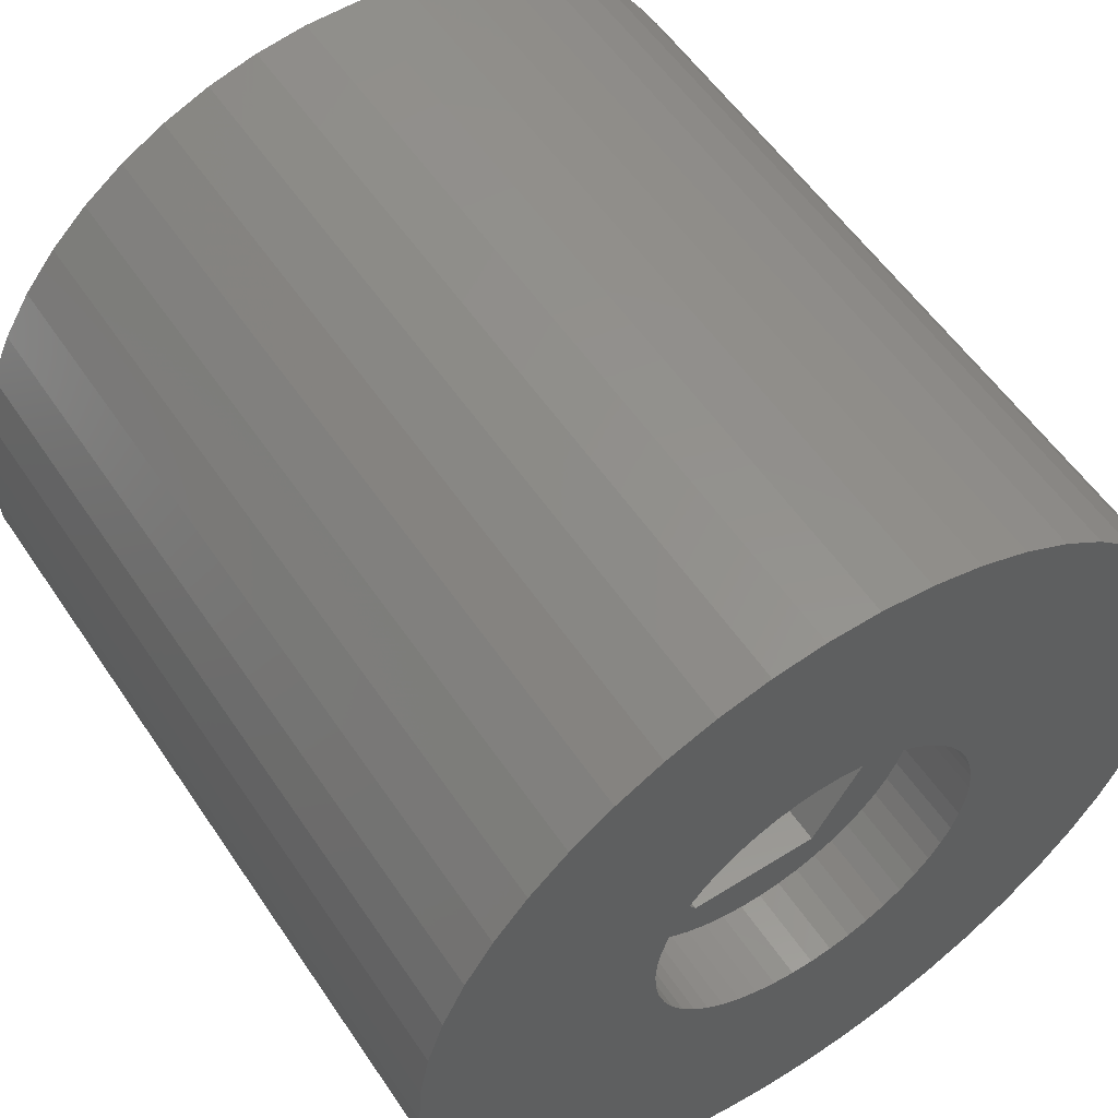
<metadata>
{"format":"stl","ext":"stl","renderer":"f3d","projection":"perspective","resolution":1024,"background":"white","views":[{"elev":55.7,"azim":-33.4,"up":"+Y"}]}
</metadata>
<code>
# stl→obj: 412 verts, 824 faces
v 15 0 3
v 14.88 1.88 -25.5
v 14.88 1.88 3
v 15 0 -25.5
v -15 0 -25.5
v -14.88 1.88 3
v -14.88 1.88 -25.5
v -15 0 3
v 0.9419 14.97 -25.5
v -0.9419 14.97 3
v 0.9419 14.97 3
v -0.9419 14.97 -25.5
v -0.9419 -14.97 -25.5
v 0.9419 -14.97 3
v -0.9419 -14.97 3
v 0.9419 -14.97 -25.5
v 10.93 10.27 -25.5
v 9.561 11.56 3
v 10.93 10.27 3
v 9.561 11.56 -25.5
v -9.561 11.56 -25.5
v -10.93 10.27 3
v -9.561 11.56 3
v -10.93 10.27 -25.5
v -4.635 14.27 -25.5
v -6.387 13.57 3
v -4.635 14.27 3
v -6.387 13.57 -25.5
v 13.95 5.522 3
v 13.14 7.226 -25.5
v 13.14 7.226 3
v 13.95 5.522 -25.5
v 12.14 8.817 -25.5
v 12.14 8.817 3
v 6.387 13.57 -25.5
v 4.635 14.27 3
v 6.387 13.57 3
v 4.635 14.27 -25.5
v 8.037 12.66 -25.5
v 8.037 12.66 3
v -13.95 5.522 -25.5
v -13.14 7.226 3
v -13.14 7.226 -25.5
v -13.95 5.522 3
v -12.14 8.817 3
v -12.14 8.817 -25.5
v -14.53 3.73 -25.5
v -14.53 3.73 3
v -8.037 12.66 -25.5
v -8.037 12.66 3
v -2.811 14.73 -25.5
v -2.811 14.73 3
v 14.53 3.73 3
v 14.53 3.73 -25.5
v 2.811 14.73 3
v 2.811 14.73 -25.5
v 6.25 0 3
v 6.201 0.7833 3
v 14.88 -1.88 3
v 6.054 1.554 3
v 6.201 -0.7833 3
v 5.811 2.301 3
v 14.53 -3.73 3
v 5.477 3.011 3
v 6.054 -1.554 3
v 5.056 3.674 3
v 13.95 -5.522 3
v 4.556 4.278 3
v 5.811 -2.301 3
v 3.984 4.816 3
v 13.14 -7.226 3
v 3.349 5.277 3
v 5.477 -3.011 3
v 12.14 -8.817 3
v 2.661 5.655 3
v 1.931 5.944 3
v 1.171 6.139 3
v 0.3924 6.238 3
v -0.3924 6.238 3
v -1.171 6.139 3
v -1.931 5.944 3
v -2.661 5.655 3
v -3.349 5.277 3
v -3.984 4.816 3
v -4.556 4.278 3
v -5.056 3.674 3
v -5.477 3.011 3
v 5.056 -3.674 3
v 10.93 -10.27 3
v 4.556 -4.278 3
v 9.561 -11.56 3
v 3.984 -4.816 3
v 8.037 -12.66 3
v 3.349 -5.277 3
v 6.387 -13.57 3
v 2.661 -5.655 3
v 4.635 -14.27 3
v 1.931 -5.944 3
v 2.811 -14.73 3
v 1.171 -6.139 3
v 0.3924 -6.238 3
v -0.3924 -6.238 3
v -1.171 -6.139 3
v -2.811 -14.73 3
v -1.931 -5.944 3
v -4.635 -14.27 3
v -2.661 -5.655 3
v -6.387 -13.57 3
v -3.349 -5.277 3
v -8.037 -12.66 3
v -3.984 -4.816 3
v -9.561 -11.56 3
v -4.556 -4.278 3
v -10.93 -10.27 3
v -5.056 -3.674 3
v -12.14 -8.817 3
v -5.477 -3.011 3
v -13.14 -7.226 3
v -5.811 -2.301 3
v -13.95 -5.522 3
v -6.054 -1.554 3
v -14.53 -3.73 3
v -6.201 -0.7833 3
v -14.88 -1.88 3
v -6.25 0 3
v -5.811 2.301 3
v -6.054 1.554 3
v -6.201 0.7833 3
v 12.14 -8.817 -25.5
v 10.93 -10.27 -25.5
v 14.88 -1.88 -25.5
v 14.53 -3.73 -25.5
v -12.14 -8.817 -25.5
v -13.14 -7.226 -25.5
v -13.95 -5.522 -25.5
v 2.875 0 -25.5
v 2.852 -0.3603 -25.5
v 2.785 -0.715 -25.5
v 13.95 -5.522 -25.5
v 2.852 0.3603 -25.5
v 2.673 -1.058 -25.5
v 13.14 -7.226 -25.5
v 2.519 -1.385 -25.5
v 2.785 0.715 -25.5
v 2.326 -1.69 -25.5
v 2.096 -1.968 -25.5
v 9.561 -11.56 -25.5
v 2.673 1.058 -25.5
v 1.833 -2.215 -25.5
v 8.037 -12.66 -25.5
v 1.54 -2.427 -25.5
v 6.387 -13.57 -25.5
v 2.519 1.385 -25.5
v 1.224 -2.601 -25.5
v 4.635 -14.27 -25.5
v 2.326 1.69 -25.5
v 0.8884 -2.734 -25.5
v 2.811 -14.73 -25.5
v 0.5387 -2.824 -25.5
v 0.1805 -2.869 -25.5
v -0.1805 -2.869 -25.5
v -0.5387 -2.824 -25.5
v -2.811 -14.73 -25.5
v -0.8884 -2.734 -25.5
v -4.635 -14.27 -25.5
v -1.224 -2.601 -25.5
v -6.387 -13.57 -25.5
v -1.54 -2.427 -25.5
v -8.037 -12.66 -25.5
v -1.833 -2.215 -25.5
v -9.561 -11.56 -25.5
v -2.096 -1.968 -25.5
v -10.93 -10.27 -25.5
v -2.326 -1.69 -25.5
v 2.096 1.968 -25.5
v 1.833 2.215 -25.5
v 1.54 2.427 -25.5
v 1.224 2.601 -25.5
v 0.8884 2.734 -25.5
v 0.5387 2.824 -25.5
v 0.1805 2.869 -25.5
v -0.1805 2.869 -25.5
v -0.5387 2.824 -25.5
v -0.8884 2.734 -25.5
v -1.224 2.601 -25.5
v -1.54 2.427 -25.5
v -1.833 2.215 -25.5
v -2.096 1.968 -25.5
v -2.326 1.69 -25.5
v -2.519 1.385 -25.5
v -2.673 1.058 -25.5
v -2.785 0.715 -25.5
v -2.852 0.3603 -25.5
v -2.875 0 -25.5
v -2.519 -1.385 -25.5
v -2.673 -1.058 -25.5
v -2.785 -0.715 -25.5
v -14.53 -3.73 -25.5
v -2.852 -0.3603 -25.5
v -14.88 -1.88 -25.5
v -2.785 0.715 -27
v -2.673 1.058 -27
v 2.326 1.69 -27
v 2.519 1.385 -27
v 0.8884 2.734 -27
v 0.5387 2.824 -27
v 1.224 2.601 -27
v -0.8884 2.734 -27
v -1.224 2.601 -27
v -2.519 1.385 -27
v 2.875 0 -27
v 2.852 -0.3603 -27
v 0.8884 -2.734 -27
v 1.224 -2.601 -27
v 2.096 1.968 -27
v 1.833 2.215 -27
v -2.326 1.69 -27
v -2.096 1.968 -27
v -0.1805 2.869 -27
v -0.5387 2.824 -27
v -1.833 2.215 -27
v 2.852 0.3603 -27
v 0.5387 -2.824 -27
v 0.1805 2.869 -27
v 1.54 2.427 -27
v -2.875 0 -27
v -2.852 0.3603 -27
v -1.54 2.427 -27
v 2.785 -0.715 -27
v 0.1805 -2.869 -27
v 2.673 1.058 -27
v 2.785 0.715 -27
v 1.54 -2.427 -27
v 1.833 -2.215 -27
v 2.096 -1.968 -27
v 2.326 -1.69 -27
v -1.224 -2.601 -27
v -0.8884 -2.734 -27
v -0.5387 -2.824 -27
v -0.1805 -2.869 -27
v -2.852 -0.3603 -27
v -2.519 -1.385 -27
v -2.673 -1.058 -27
v -2.785 -0.715 -27
v -2.096 -1.968 -27
v -1.833 -2.215 -27
v 2.673 -1.058 -27
v 2.519 -1.385 -27
v -1.54 -2.427 -27
v 2.75 0 -27
v 2.728 -0.3447 -27
v 2.728 0.3447 -27
v 2.664 -0.6839 -27
v 2.557 -1.012 -27
v 2.41 -1.325 -27
v 2.225 -1.616 -27
v 2.005 -1.883 -27
v 1.753 -2.119 -27
v 1.474 -2.322 -27
v 1.171 -2.488 -27
v 0.8498 -2.615 -27
v 0.5153 -2.701 -27
v 0.1727 -2.745 -27
v -0.1727 -2.745 -27
v -0.5153 -2.701 -27
v -0.8498 -2.615 -27
v -1.171 -2.488 -27
v -1.474 -2.322 -27
v -1.753 -2.119 -27
v -2.005 -1.883 -27
v -2.225 -1.616 -27
v -2.326 -1.69 -27
v -2.41 -1.325 -27
v -2.557 -1.012 -27
v -2.664 -0.6839 -27
v -2.728 -0.3447 -27
v 2.664 0.6839 -27
v 2.557 1.012 -27
v 2.41 1.325 -27
v 2.225 1.616 -27
v 2.005 1.883 -27
v 1.753 2.119 -27
v 1.474 2.322 -27
v 1.171 2.488 -27
v 0.8498 2.615 -27
v 0.5153 2.701 -27
v 0.1727 2.745 -27
v -0.1727 2.745 -27
v -0.5153 2.701 -27
v -0.8498 2.615 -27
v -1.171 2.488 -27
v -1.474 2.322 -27
v -1.753 2.119 -27
v -2.005 1.883 -27
v -2.225 1.616 -27
v -2.41 1.325 -27
v -2.557 1.012 -27
v -2.664 0.6839 -27
v -2.728 0.3447 -27
v -2.75 0 -27
v -2.423 4.197 -4
v 2.423 4.197 0
v -2.423 4.197 0
v 2.423 4.197 -4
v 4.847 0 -4
v 4.847 0 0
v 6.25 0 0
v 6.201 0.7833 0
v 6.054 1.554 0
v 6.201 -0.7833 0
v 5.811 2.301 0
v 6.054 -1.554 0
v 5.477 3.011 0
v 5.811 -2.301 0
v 5.056 3.674 0
v 5.477 -3.011 0
v 2.423 -4.197 0
v 4.556 4.278 0
v 3.984 4.816 0
v 3.349 5.277 0
v 2.661 5.655 0
v 1.931 5.944 0
v 1.171 6.139 0
v 0.3924 6.238 0
v -0.3924 6.238 0
v -1.171 6.139 0
v -1.931 5.944 0
v -2.661 5.655 0
v -3.349 5.277 0
v -3.984 4.816 0
v -4.556 4.278 0
v -5.056 3.674 0
v -5.477 3.011 0
v 5.056 -3.674 0
v 4.556 -4.278 0
v 3.984 -4.816 0
v 3.349 -5.277 0
v 2.661 -5.655 0
v 1.931 -5.944 0
v 1.171 -6.139 0
v 0.3924 -6.238 0
v -0.3924 -6.238 0
v -2.423 -4.197 0
v -1.171 -6.139 0
v -1.931 -5.944 0
v -2.661 -5.655 0
v -3.349 -5.277 0
v -3.984 -4.816 0
v -4.556 -4.278 0
v -5.477 -3.011 0
v -4.847 0 0
v -5.056 -3.674 0
v -5.811 2.301 0
v -6.054 1.554 0
v -5.811 -2.301 0
v -6.201 0.7833 0
v -6.054 -1.554 0
v -6.25 0 0
v -6.201 -0.7833 0
v 2.423 -4.197 -4
v -4.847 0 -4
v 2.728 0.3447 -4
v 2.75 0 -4
v 2.664 0.6839 -4
v 2.557 1.012 -4
v 2.41 1.325 -4
v 2.225 1.616 -4
v 2.005 1.883 -4
v 1.753 2.119 -4
v 1.474 2.322 -4
v 1.171 2.488 -4
v 0.8498 2.615 -4
v 0.5153 2.701 -4
v 0.1727 2.745 -4
v -0.1727 2.745 -4
v -0.5153 2.701 -4
v -0.8498 2.615 -4
v -1.171 2.488 -4
v -1.474 2.322 -4
v -1.753 2.119 -4
v -2.005 1.883 -4
v -2.225 1.616 -4
v -2.41 1.325 -4
v -2.557 1.012 -4
v -2.664 0.6839 -4
v -2.728 0.3447 -4
v -2.75 0 -4
v 2.728 -0.3447 -4
v 2.664 -0.6839 -4
v 2.557 -1.012 -4
v 2.41 -1.325 -4
v 2.225 -1.616 -4
v 2.005 -1.883 -4
v 1.753 -2.119 -4
v 1.474 -2.322 -4
v 1.171 -2.488 -4
v 0.8498 -2.615 -4
v 0.5153 -2.701 -4
v 0.1727 -2.745 -4
v -0.1727 -2.745 -4
v -2.423 -4.197 -4
v -0.5153 -2.701 -4
v -0.8498 -2.615 -4
v -1.171 -2.488 -4
v -1.474 -2.322 -4
v -1.753 -2.119 -4
v -2.005 -1.883 -4
v -2.225 -1.616 -4
v -2.41 -1.325 -4
v -2.557 -1.012 -4
v -2.664 -0.6839 -4
v -2.728 -0.3447 -4
f 1 2 3
f 2 1 4
f 5 6 7
f 6 5 8
f 9 10 11
f 10 9 12
f 13 14 15
f 14 13 16
f 17 18 19
f 18 17 20
f 21 22 23
f 22 21 24
f 25 26 27
f 26 25 28
f 29 30 31
f 30 29 32
f 31 33 34
f 33 31 30
f 35 36 37
f 36 35 38
f 39 37 40
f 37 39 35
f 41 42 43
f 42 41 44
f 43 45 46
f 45 43 42
f 47 44 41
f 44 47 48
f 49 23 50
f 23 49 21
f 51 27 52
f 27 51 25
f 53 32 29
f 32 53 54
f 3 54 53
f 54 3 2
f 34 17 19
f 17 34 33
f 38 55 36
f 55 38 56
f 56 11 55
f 11 56 9
f 20 40 18
f 40 20 39
f 46 22 24
f 22 46 45
f 7 48 47
f 48 7 6
f 57 1 3
f 58 3 53
f 1 57 59
f 60 53 29
f 61 59 57
f 62 29 31
f 59 61 63
f 64 31 34
f 65 63 61
f 66 34 19
f 63 65 67
f 68 19 18
f 69 67 65
f 70 18 40
f 67 69 71
f 72 40 37
f 73 71 69
f 71 73 74
f 3 58 57
f 53 60 58
f 29 62 60
f 31 64 62
f 34 66 64
f 75 37 36
f 19 68 66
f 18 70 68
f 40 72 70
f 76 36 55
f 37 75 72
f 36 76 75
f 55 77 76
f 11 77 55
f 11 78 77
f 11 79 78
f 10 79 11
f 10 80 79
f 52 80 10
f 80 52 81
f 27 81 52
f 81 27 82
f 26 82 27
f 82 26 83
f 50 83 26
f 83 50 84
f 23 84 50
f 84 23 85
f 22 85 23
f 85 22 86
f 86 45 87
f 45 86 22
f 88 74 73
f 74 88 89
f 90 89 88
f 89 90 91
f 92 91 90
f 91 92 93
f 94 93 92
f 93 94 95
f 96 95 94
f 95 96 97
f 98 97 96
f 97 98 99
f 100 99 98
f 100 14 99
f 101 14 100
f 102 14 101
f 102 15 14
f 103 15 102
f 104 103 105
f 106 105 107
f 103 104 15
f 108 107 109
f 110 109 111
f 112 111 113
f 105 106 104
f 114 113 115
f 116 115 117
f 118 117 119
f 120 119 121
f 122 121 123
f 107 108 106
f 124 123 125
f 42 87 45
f 87 42 126
f 109 110 108
f 44 126 42
f 111 112 110
f 126 44 127
f 113 114 112
f 48 127 44
f 115 116 114
f 127 48 128
f 117 118 116
f 6 128 48
f 119 120 118
f 128 6 125
f 121 122 120
f 8 125 6
f 123 124 122
f 125 8 124
f 28 50 26
f 50 28 49
f 12 52 10
f 52 12 51
f 89 129 74
f 129 89 130
f 63 131 59
f 131 63 132
f 133 118 134
f 118 133 116
f 134 120 135
f 120 134 118
f 136 4 131
f 137 131 132
f 4 136 2
f 138 132 139
f 140 2 136
f 141 139 142
f 2 140 54
f 143 142 129
f 144 54 140
f 145 129 130
f 54 144 32
f 146 130 147
f 148 32 144
f 149 147 150
f 32 148 30
f 151 150 152
f 153 30 148
f 154 152 155
f 30 153 33
f 156 33 153
f 131 137 136
f 157 155 158
f 132 138 137
f 139 141 138
f 142 143 141
f 129 145 143
f 130 146 145
f 147 149 146
f 150 151 149
f 152 154 151
f 159 158 16
f 155 157 154
f 158 159 157
f 16 160 159
f 16 161 160
f 13 161 16
f 161 13 162
f 163 162 13
f 162 163 164
f 165 164 163
f 164 165 166
f 167 166 165
f 166 167 168
f 169 168 167
f 168 169 170
f 171 170 169
f 170 171 172
f 173 172 171
f 172 173 174
f 133 174 173
f 33 156 17
f 175 17 156
f 17 175 20
f 176 20 175
f 20 176 39
f 177 39 176
f 39 177 35
f 178 35 177
f 35 178 38
f 179 38 178
f 38 179 56
f 180 56 179
f 56 180 9
f 181 9 180
f 182 9 181
f 12 182 183
f 51 183 184
f 182 12 9
f 25 184 185
f 28 185 186
f 49 186 187
f 21 187 188
f 24 188 189
f 46 189 190
f 43 190 191
f 41 191 192
f 183 51 12
f 47 192 193
f 7 193 194
f 174 133 195
f 184 25 51
f 134 195 133
f 185 28 25
f 195 134 196
f 186 49 28
f 135 196 134
f 187 21 49
f 196 135 197
f 188 24 21
f 198 197 135
f 189 46 24
f 197 198 199
f 190 43 46
f 200 199 198
f 191 41 43
f 199 200 194
f 192 47 41
f 5 194 200
f 193 7 47
f 194 5 7
f 155 95 97
f 95 155 152
f 147 89 91
f 89 147 130
f 67 132 63
f 132 67 139
f 71 139 67
f 139 71 142
f 74 142 71
f 142 74 129
f 59 4 1
f 4 59 131
f 167 106 108
f 106 167 165
f 173 116 133
f 116 173 114
f 135 122 198
f 122 135 120
f 158 97 99
f 97 158 155
f 16 99 14
f 99 16 158
f 152 93 95
f 93 152 150
f 150 91 93
f 91 150 147
f 163 15 104
f 15 163 13
f 171 110 112
f 110 171 169
f 165 104 106
f 104 165 163
f 173 112 114
f 112 173 171
f 198 124 200
f 124 198 122
f 200 8 5
f 8 200 124
f 169 108 110
f 108 169 167
f 201 191 202
f 191 201 192
f 153 203 156
f 203 153 204
f 205 180 179
f 180 205 206
f 207 179 178
f 179 207 205
f 208 185 184
f 185 208 209
f 202 190 210
f 190 202 191
f 137 211 136
f 211 137 212
f 213 154 157
f 154 213 214
f 215 176 175
f 176 215 216
f 217 188 218
f 188 217 189
f 219 183 182
f 183 219 220
f 221 188 187
f 188 221 218
f 136 222 140
f 222 136 211
f 223 157 159
f 157 223 213
f 156 215 175
f 215 156 203
f 224 182 181
f 182 224 219
f 216 177 176
f 177 216 225
f 225 178 177
f 178 225 207
f 226 193 227
f 193 226 194
f 227 192 201
f 192 227 193
f 210 189 217
f 189 210 190
f 220 184 183
f 184 220 208
f 209 186 185
f 186 209 228
f 228 187 186
f 187 228 221
f 138 212 137
f 212 138 229
f 230 159 160
f 159 230 223
f 148 204 153
f 204 148 231
f 144 231 148
f 231 144 232
f 140 232 144
f 232 140 222
f 206 181 180
f 181 206 224
f 214 151 154
f 151 214 233
f 234 146 149
f 146 234 235
f 146 236 145
f 236 146 235
f 237 164 166
f 164 237 238
f 239 161 162
f 161 239 240
f 241 194 226
f 194 241 199
f 242 196 243
f 196 242 195
f 243 197 244
f 197 243 196
f 245 170 172
f 170 245 246
f 141 229 138
f 229 141 247
f 143 247 141
f 247 143 248
f 233 149 151
f 149 233 234
f 145 248 143
f 248 145 236
f 246 168 170
f 168 246 249
f 240 160 161
f 160 240 230
f 238 162 164
f 162 238 239
f 250 211 212
f 251 212 229
f 211 250 222
f 252 222 250
f 212 251 250
f 253 229 247
f 229 253 251
f 247 254 253
f 248 254 247
f 248 255 254
f 236 255 248
f 236 256 255
f 235 256 236
f 235 257 256
f 234 257 235
f 234 258 257
f 233 258 234
f 233 259 258
f 214 259 233
f 214 260 259
f 213 260 214
f 213 261 260
f 223 261 213
f 223 262 261
f 230 262 223
f 230 263 262
f 230 264 263
f 240 264 230
f 240 265 264
f 239 265 240
f 239 266 265
f 238 266 239
f 238 267 266
f 237 267 238
f 237 268 267
f 249 268 237
f 249 269 268
f 246 269 249
f 246 270 269
f 245 270 246
f 245 271 270
f 272 271 245
f 272 273 271
f 242 273 272
f 242 274 273
f 243 274 242
f 274 243 275
f 244 275 243
f 241 276 244
f 275 244 276
f 222 252 232
f 277 232 252
f 232 277 231
f 278 231 277
f 278 204 231
f 279 204 278
f 279 203 204
f 280 203 279
f 280 215 203
f 281 215 280
f 281 216 215
f 282 216 281
f 282 225 216
f 283 225 282
f 283 207 225
f 284 207 283
f 284 205 207
f 285 205 284
f 285 206 205
f 286 206 285
f 286 224 206
f 287 224 286
f 288 224 287
f 288 219 224
f 289 219 288
f 289 220 219
f 290 220 289
f 290 208 220
f 291 208 290
f 291 209 208
f 292 209 291
f 292 228 209
f 293 228 292
f 293 221 228
f 294 221 293
f 294 218 221
f 295 218 294
f 295 217 218
f 296 217 295
f 296 210 217
f 297 210 296
f 202 297 298
f 297 202 210
f 201 298 299
f 298 201 202
f 227 299 300
f 276 241 300
f 226 300 241
f 299 227 201
f 300 226 227
f 244 199 241
f 199 244 197
f 272 195 242
f 195 272 174
f 249 166 168
f 166 249 237
f 245 174 272
f 174 245 172
f 301 302 303
f 302 301 304
f 305 302 304
f 302 305 306
f 306 307 308
f 306 308 309
f 307 306 310
f 306 309 311
f 310 306 312
f 306 311 313
f 312 306 314
f 302 313 315
f 314 306 316
f 317 316 306
f 302 315 318
f 302 318 319
f 302 319 320
f 302 320 321
f 313 302 306
f 322 302 321
f 323 302 322
f 324 302 323
f 325 302 324
f 303 325 326
f 303 326 327
f 325 303 302
f 328 303 327
f 329 303 328
f 330 303 329
f 331 303 330
f 332 303 331
f 333 303 332
f 316 317 334
f 334 317 335
f 335 317 336
f 336 317 337
f 337 317 338
f 317 339 338
f 317 340 339
f 317 341 340
f 317 342 341
f 343 342 317
f 342 343 344
f 344 343 345
f 343 346 345
f 343 347 346
f 343 348 347
f 343 349 348
f 350 343 351
f 343 352 349
f 303 333 351
f 353 351 333
f 343 350 352
f 354 351 353
f 351 355 350
f 356 351 354
f 351 357 355
f 358 351 356
f 351 359 357
f 351 358 359
f 360 306 305
f 306 360 317
f 351 301 303
f 301 351 361
f 305 362 363
f 305 364 362
f 305 365 364
f 366 305 304
f 305 366 365
f 304 367 366
f 304 368 367
f 304 369 368
f 304 370 369
f 304 371 370
f 304 372 371
f 304 373 372
f 304 374 373
f 304 375 374
f 301 375 304
f 375 301 376
f 376 301 377
f 377 301 378
f 301 379 378
f 301 380 379
f 301 381 380
f 301 382 381
f 301 383 382
f 361 383 301
f 383 361 384
f 384 361 385
f 386 361 387
f 385 361 386
f 388 305 363
f 389 305 388
f 390 305 389
f 391 305 390
f 305 391 360
f 392 360 391
f 393 360 392
f 394 360 393
f 395 360 394
f 396 360 395
f 397 360 396
f 398 360 397
f 399 360 398
f 400 360 399
f 401 400 402
f 401 402 403
f 401 403 404
f 400 401 360
f 405 401 404
f 406 401 405
f 407 401 406
f 408 401 407
f 409 401 408
f 361 409 410
f 361 410 411
f 361 411 412
f 409 361 401
f 361 412 387
f 343 361 351
f 361 343 401
f 360 343 317
f 343 360 401
f 311 64 313
f 64 311 62
f 313 66 315
f 66 313 64
f 322 75 76
f 75 322 321
f 328 81 82
f 81 328 327
f 126 333 87
f 333 126 353
f 312 61 310
f 61 312 65
f 324 77 78
f 77 324 323
f 321 72 75
f 72 321 320
f 128 354 127
f 354 128 356
f 86 331 85
f 331 86 332
f 329 82 83
f 82 329 328
f 326 79 80
f 79 326 325
f 307 58 308
f 58 307 57
f 314 65 312
f 65 314 69
f 308 60 309
f 60 308 58
f 309 62 311
f 62 309 60
f 319 68 70
f 68 319 318
f 315 68 318
f 68 315 66
f 325 78 79
f 78 325 324
f 323 76 77
f 76 323 322
f 320 70 72
f 70 320 319
f 125 356 128
f 356 125 358
f 127 353 126
f 353 127 354
f 87 332 86
f 332 87 333
f 327 80 81
f 80 327 326
f 330 83 84
f 83 330 329
f 331 84 85
f 84 331 330
f 310 57 307
f 57 310 61
f 341 102 101
f 102 341 342
f 119 357 121
f 357 119 355
f 117 355 119
f 355 117 350
f 340 101 100
f 101 340 341
f 338 98 96
f 98 338 339
f 335 88 334
f 88 335 90
f 334 73 316
f 73 334 88
f 344 105 103
f 105 344 345
f 339 100 98
f 100 339 340
f 316 69 314
f 69 316 73
f 345 107 105
f 107 345 346
f 342 103 102
f 103 342 344
f 113 352 115
f 352 113 349
f 115 350 117
f 350 115 352
f 348 113 111
f 113 348 349
f 121 359 123
f 359 121 357
f 123 358 125
f 358 123 359
f 335 92 90
f 92 335 336
f 336 94 92
f 94 336 337
f 337 96 94
f 96 337 338
f 346 109 107
f 109 346 347
f 347 111 109
f 111 347 348
f 278 366 279
f 366 278 365
f 279 367 280
f 367 279 366
f 285 371 372
f 371 285 284
f 291 377 378
f 377 291 290
f 384 296 383
f 296 384 297
f 251 363 250
f 363 251 388
f 260 397 396
f 397 260 261
f 282 368 369
f 368 282 281
f 288 374 375
f 374 288 287
f 283 369 370
f 369 283 282
f 387 299 386
f 299 387 300
f 386 298 385
f 298 386 299
f 382 294 381
f 294 382 295
f 292 378 379
f 378 292 291
f 293 379 380
f 379 293 292
f 259 396 395
f 396 259 260
f 257 392 256
f 392 257 393
f 261 398 397
f 398 261 262
f 277 365 278
f 365 277 364
f 280 368 281
f 368 280 367
f 286 372 373
f 372 286 285
f 287 373 374
f 373 287 286
f 284 370 371
f 370 284 283
f 289 375 376
f 375 289 288
f 290 376 377
f 376 290 289
f 294 380 381
f 380 294 293
f 250 362 252
f 362 250 363
f 412 300 387
f 300 412 276
f 411 276 412
f 276 411 275
f 262 399 398
f 399 262 263
f 252 364 277
f 364 252 362
f 385 297 384
f 297 385 298
f 383 295 382
f 295 383 296
f 254 389 253
f 389 254 390
f 255 390 254
f 390 255 391
f 256 391 255
f 391 256 392
f 263 400 399
f 400 263 264
f 266 404 403
f 404 266 267
f 410 275 411
f 275 410 274
f 407 271 408
f 271 407 270
f 258 395 394
f 395 258 259
f 257 394 393
f 394 257 258
f 253 388 251
f 388 253 389
f 269 407 406
f 407 269 270
f 265 403 402
f 403 265 266
f 268 406 405
f 406 268 269
f 267 405 404
f 405 267 268
f 408 273 409
f 273 408 271
f 409 274 410
f 274 409 273
f 264 402 400
f 402 264 265

</code>
